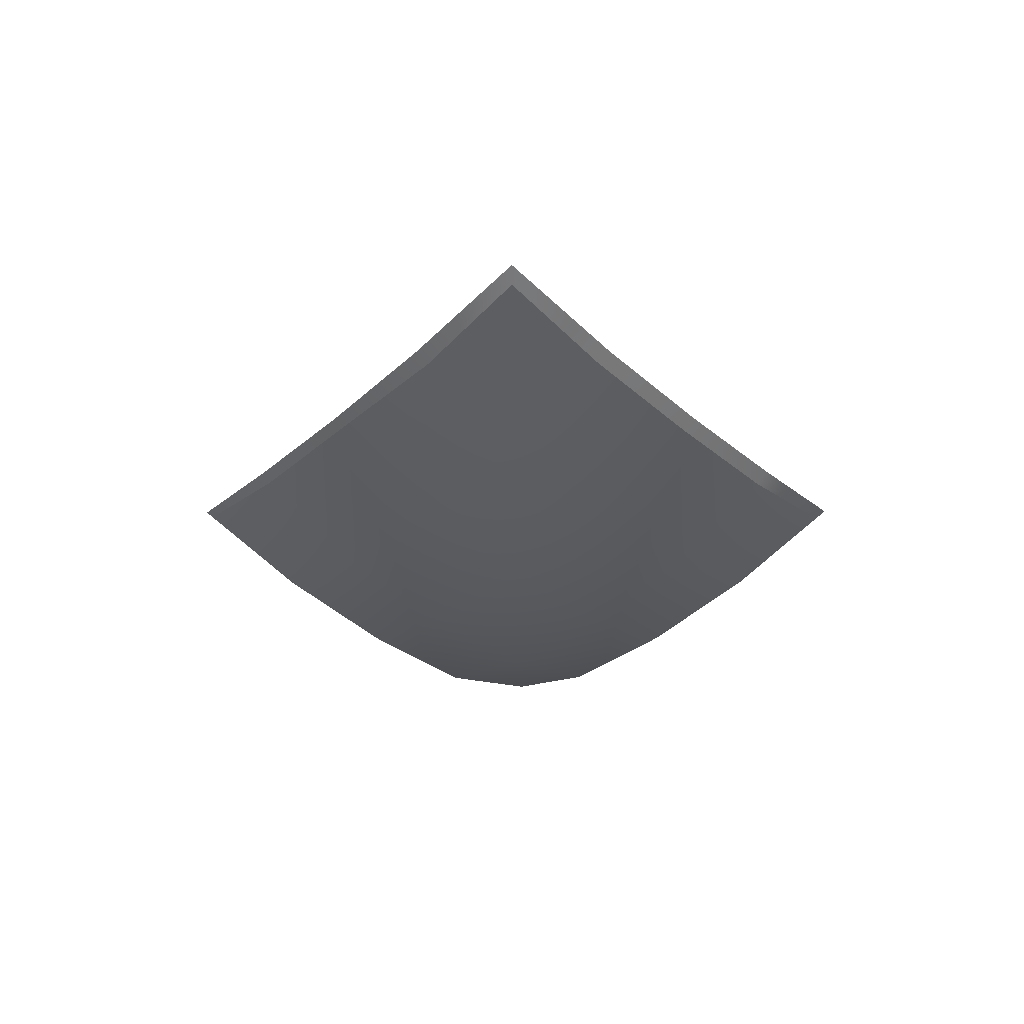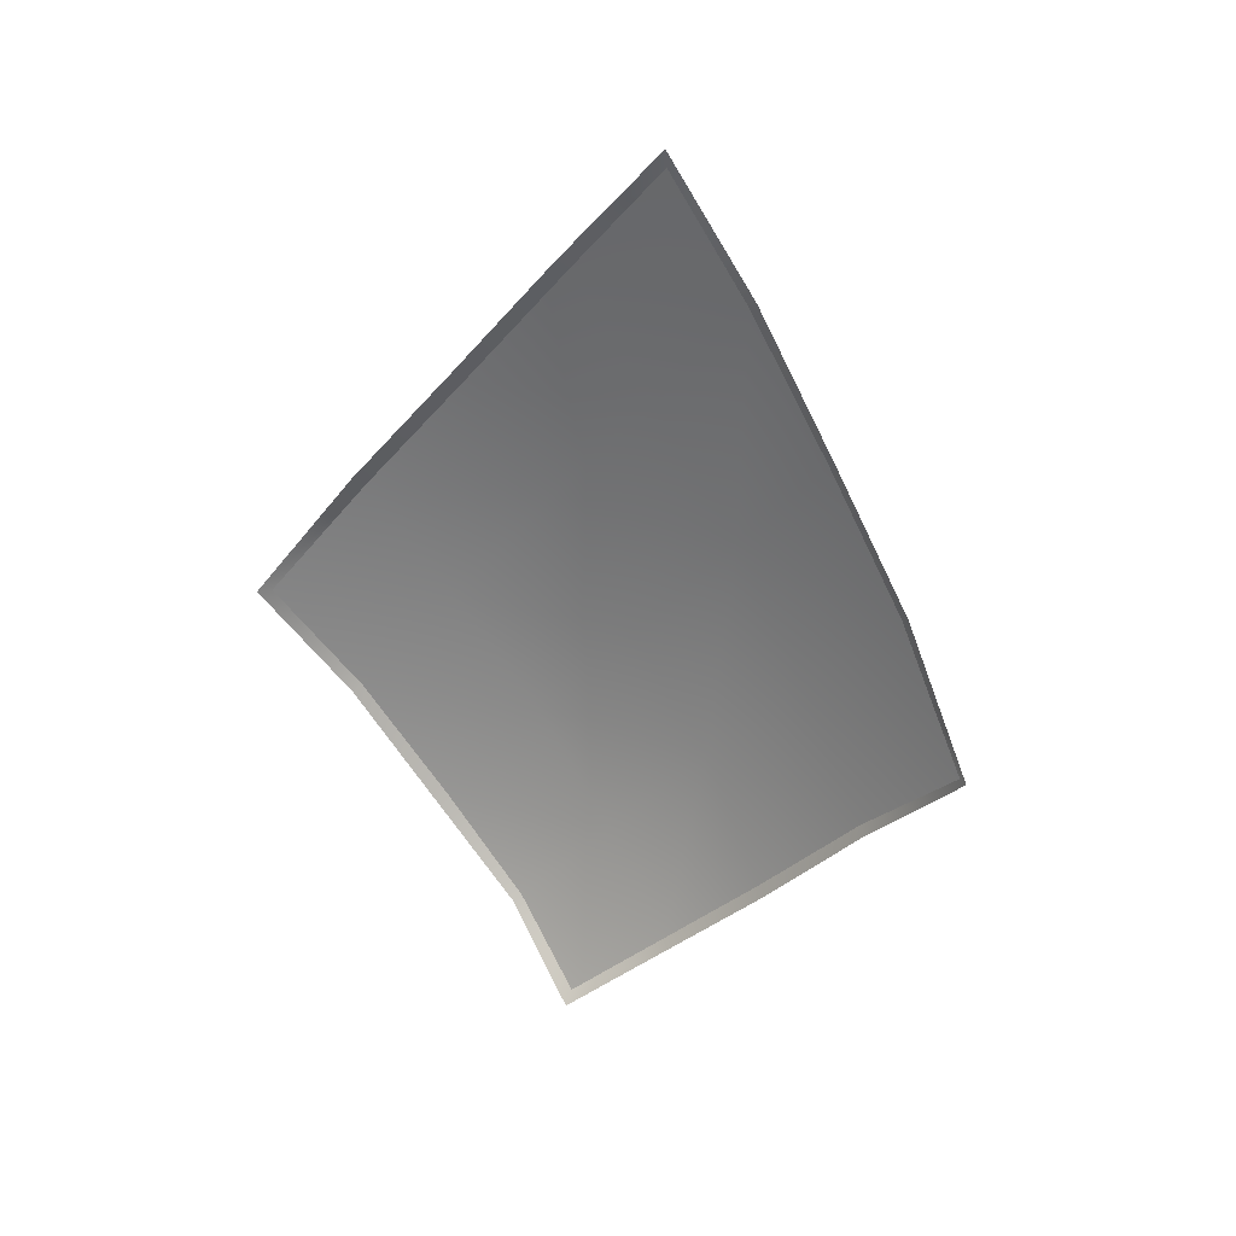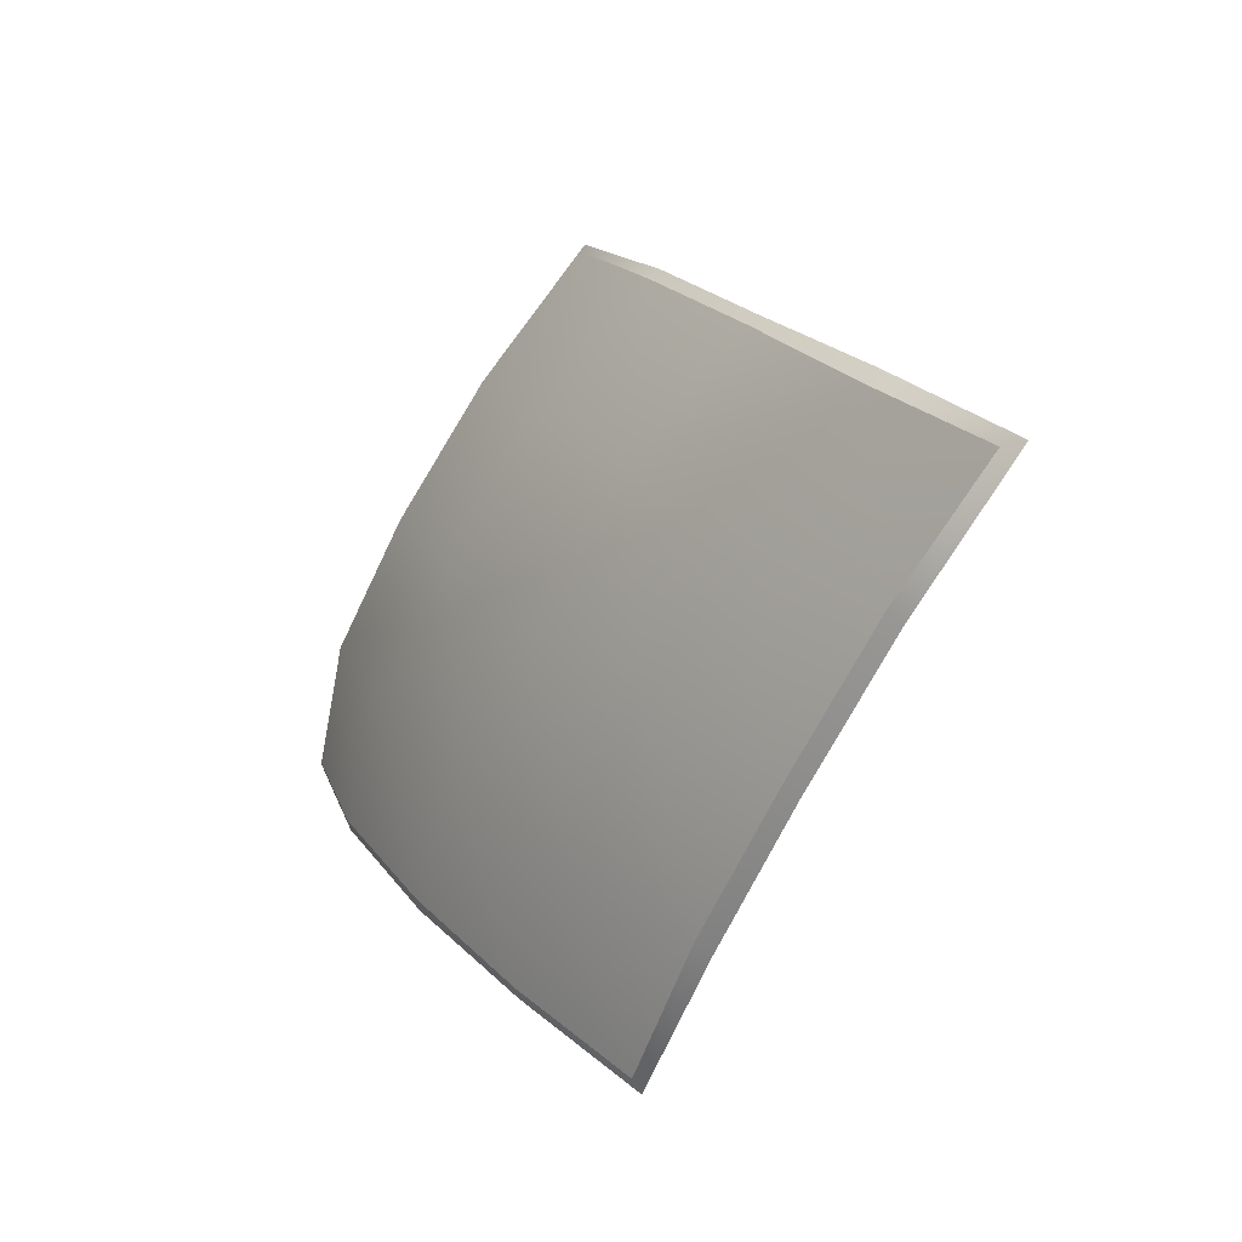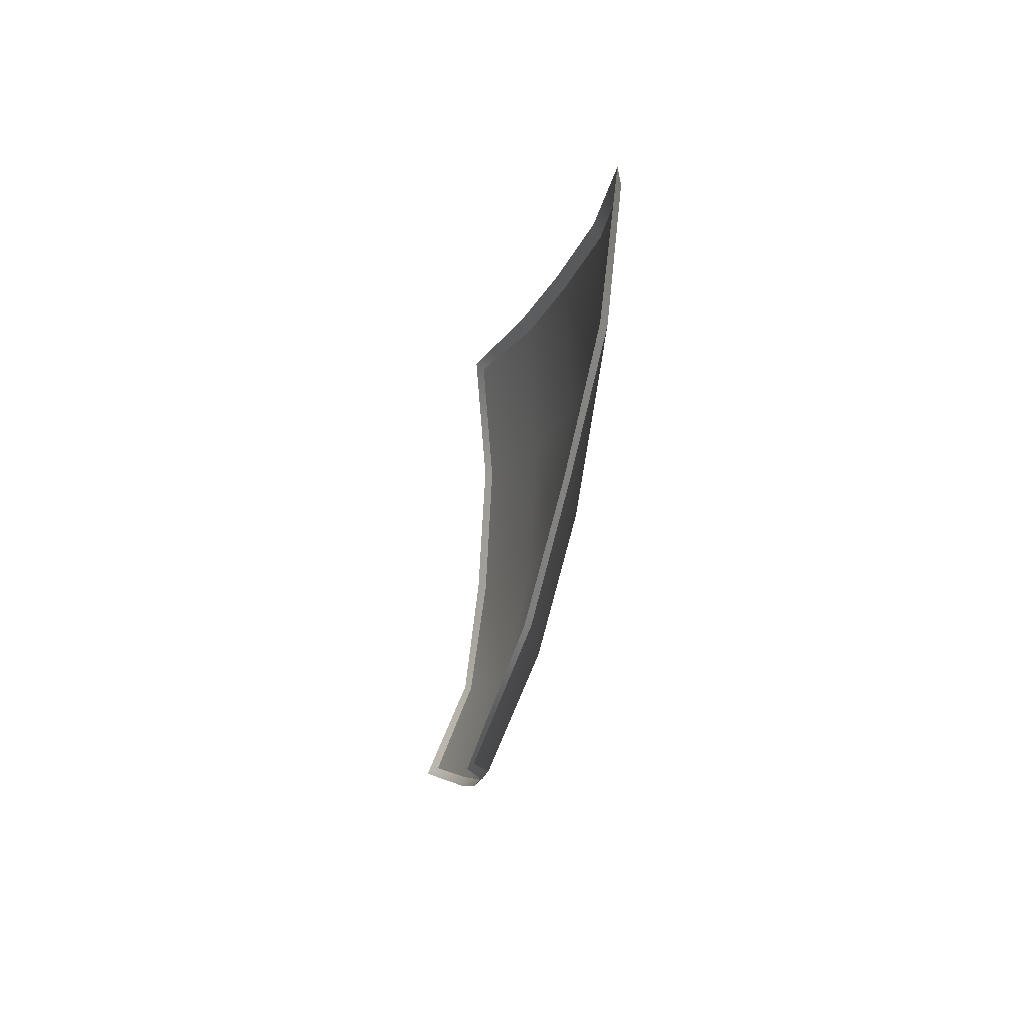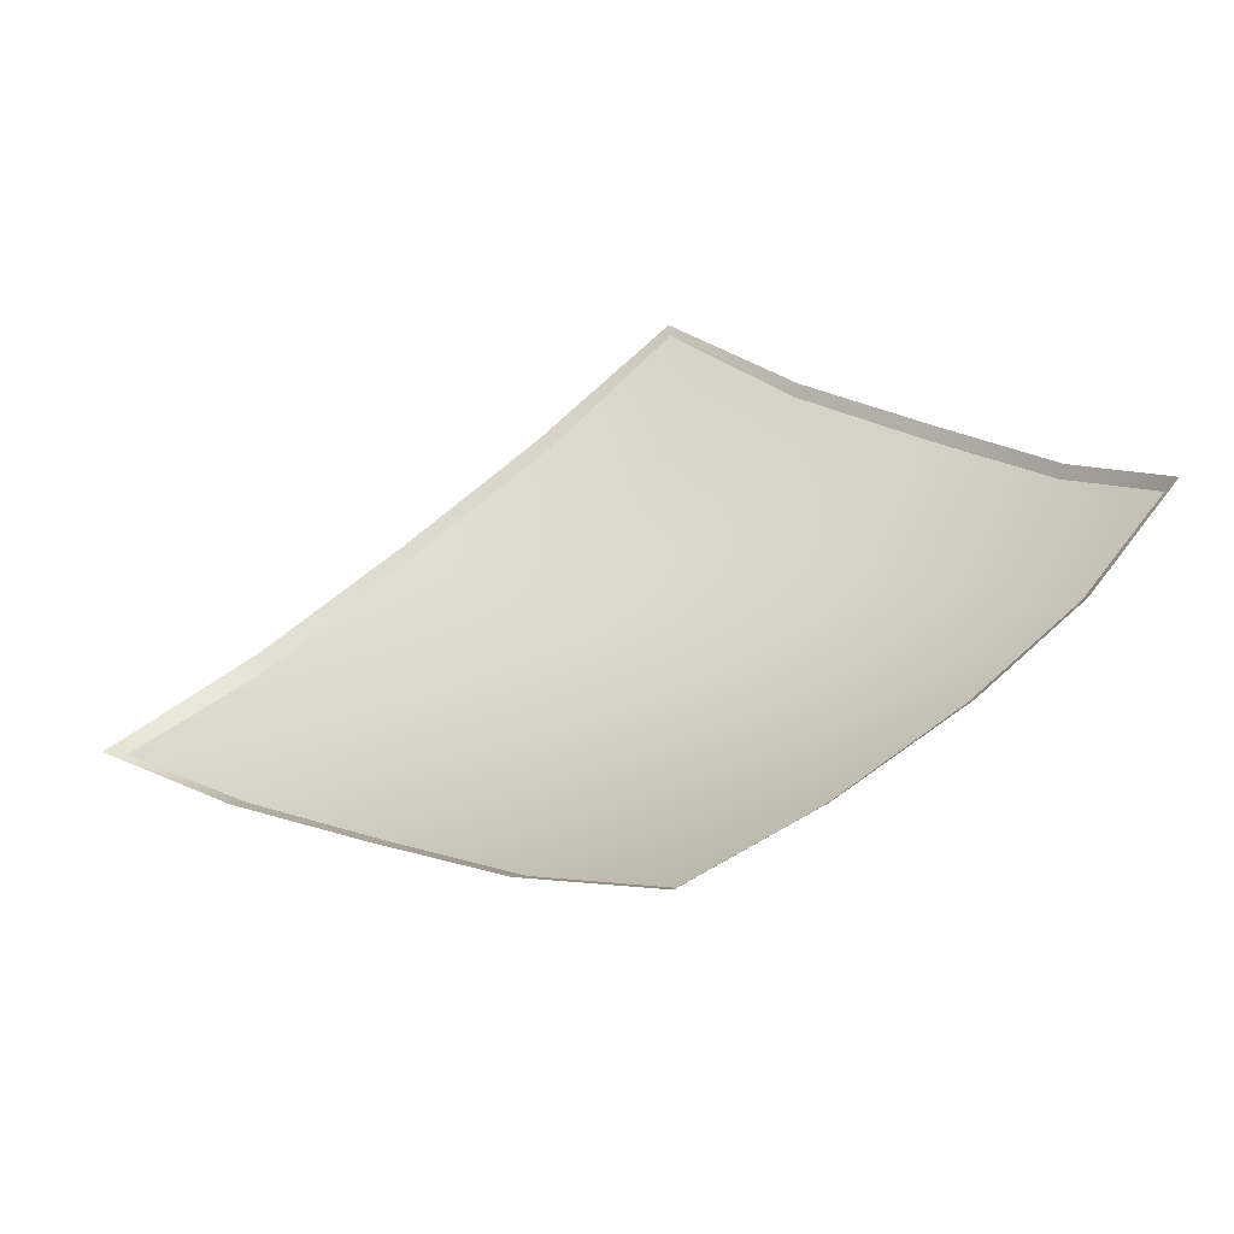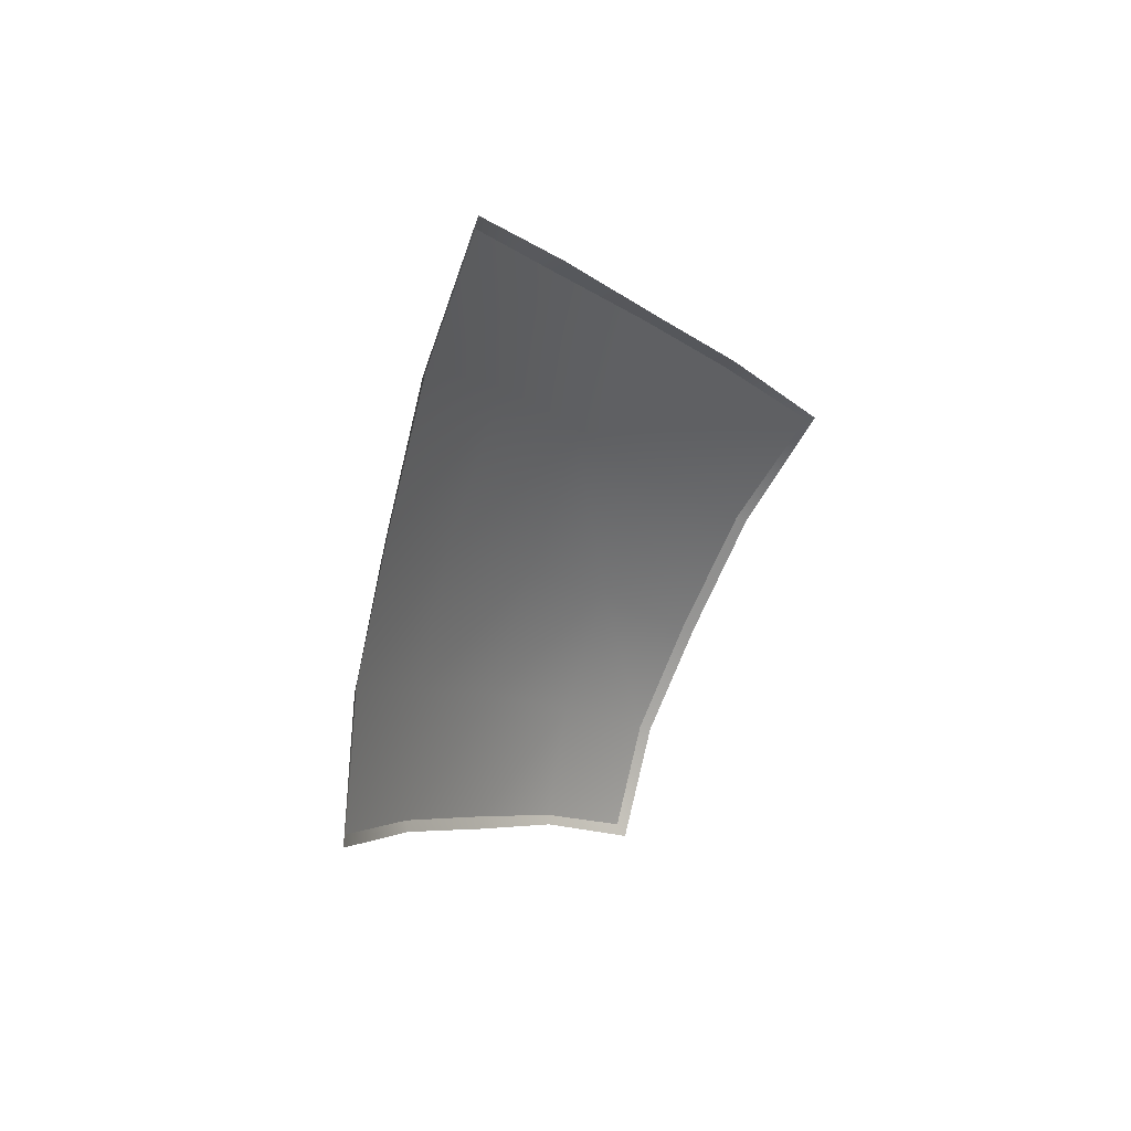
<metadata>
{"format":"obj","ext":"obj","renderer":"f3d","projection":"perspective","resolution":1024,"background":"white","views":[{"elev":45.8,"azim":-84.3,"up":"+Z"},{"elev":39.8,"azim":118.2,"up":"+Z"},{"elev":-21.4,"azim":-50.7,"up":"+Y"},{"elev":38.7,"azim":-174.2,"up":"+Z"},{"elev":-46.0,"azim":95.5,"up":"+Y"},{"elev":55.6,"azim":48.7,"up":"+Z"}]}
</metadata>
<code>
g SB-PineapplePanel_39
v -3.039 -0.01233 2.122
v -3.053 -0.2533 2.442
v -2.987 -0.4922 2.124
v -2.996 -0.2537 1.781
v -2.965 0.01505 1.443
v -2.961 0.2655 1.776
v -2.861 -0.7487 1.77
v -2.875 0.5274 1.438
v -2.911 -0.5166 1.444
v -2.724 -0.9963 1.432
v -2.771 -0.7636 1.097
v -2.538 -1.214 1.109
v -2.594 -0.9734 0.8118
v -2.876 -0.2482 1.097
v -2.828 0.01488 0.7837
v -2.877 0.2782 1.097
v -2.734 0.7746 1.111
v -2.745 0.5132 0.8117
v -2.693 0.2476 0.4945
v -2.617 -0.003803 0.2247
v -2.776 -0.5006 0.7839
v -2.598 -0.7057 0.4951
v -2.722 -0.2374 0.4648
v -2.57 -0.4498 0.2261
v -2.472 -0.2313 0.02489
v -3.04 -0.2519 2.499
v -3.039 -0.01233 2.122
v -3.019 0.01994 2.151
v -3.053 -0.2533 2.442
v -2.961 0.2655 1.776
v -2.963 -0.5194 2.151
v -2.945 0.2888 1.797
v -2.987 -0.4922 2.124
v -2.875 0.5274 1.438
v -2.834 -0.7754 1.797
v -2.858 0.5516 1.459
v -2.861 -0.7487 1.77
v -2.734 0.7746 1.111
v -2.695 -1.023 1.459
v -2.718 0.7986 1.113
v -2.724 -0.9963 1.432
v -2.745 0.5132 0.8117
v -2.508 -1.244 1.113
v -2.722 0.5354 0.7996
v -2.538 -1.214 1.109
v -2.693 0.2476 0.4945
v -2.567 -0.9906 0.7998
v -2.668 0.2723 0.4808
v -2.594 -0.9734 0.8118
v -2.617 -0.003803 0.2247
v -2.568 -0.7259 0.4809
v -2.593 0.02 0.2111
v -2.598 -0.7057 0.4951
v -2.472 -0.2313 0.02489
v -2.546 -0.4666 0.215
v -2.434 -0.2296 -0.006087
v -2.57 -0.4498 0.2261
g SB-PineapplePanel_39_0
f 3 2 1
f 4 3 1
f 5 4 1
f 6 5 1
f 3 4 7
f 6 8 5
f 4 9 7
f 9 4 5
f 10 7 9
f 11 10 9
f 12 10 11
f 13 12 11
f 9 14 11
f 14 9 5
f 15 14 5
f 8 16 5
f 16 15 5
f 16 8 17
f 18 16 17
f 16 18 15
f 18 19 15
f 19 20 15
f 13 11 21
f 14 21 11
f 21 14 15
f 22 13 21
f 23 21 15
f 21 23 22
f 20 23 15
f 23 24 22
f 24 23 20
f 25 24 20
f 28 27 26
f 27 29 26
f 30 27 28
f 26 29 31
f 32 30 28
f 29 33 31
f 34 30 32
f 31 33 35
f 36 34 32
f 33 37 35
f 38 34 36
f 35 37 39
f 40 38 36
f 37 41 39
f 42 38 40
f 39 41 43
f 44 42 40
f 41 45 43
f 46 42 44
f 43 45 47
f 48 46 44
f 45 49 47
f 50 46 48
f 47 49 51
f 52 50 48
f 49 53 51
f 54 50 52
f 51 53 55
f 56 54 52
f 53 57 55
f 57 54 56
f 55 57 56

</code>
